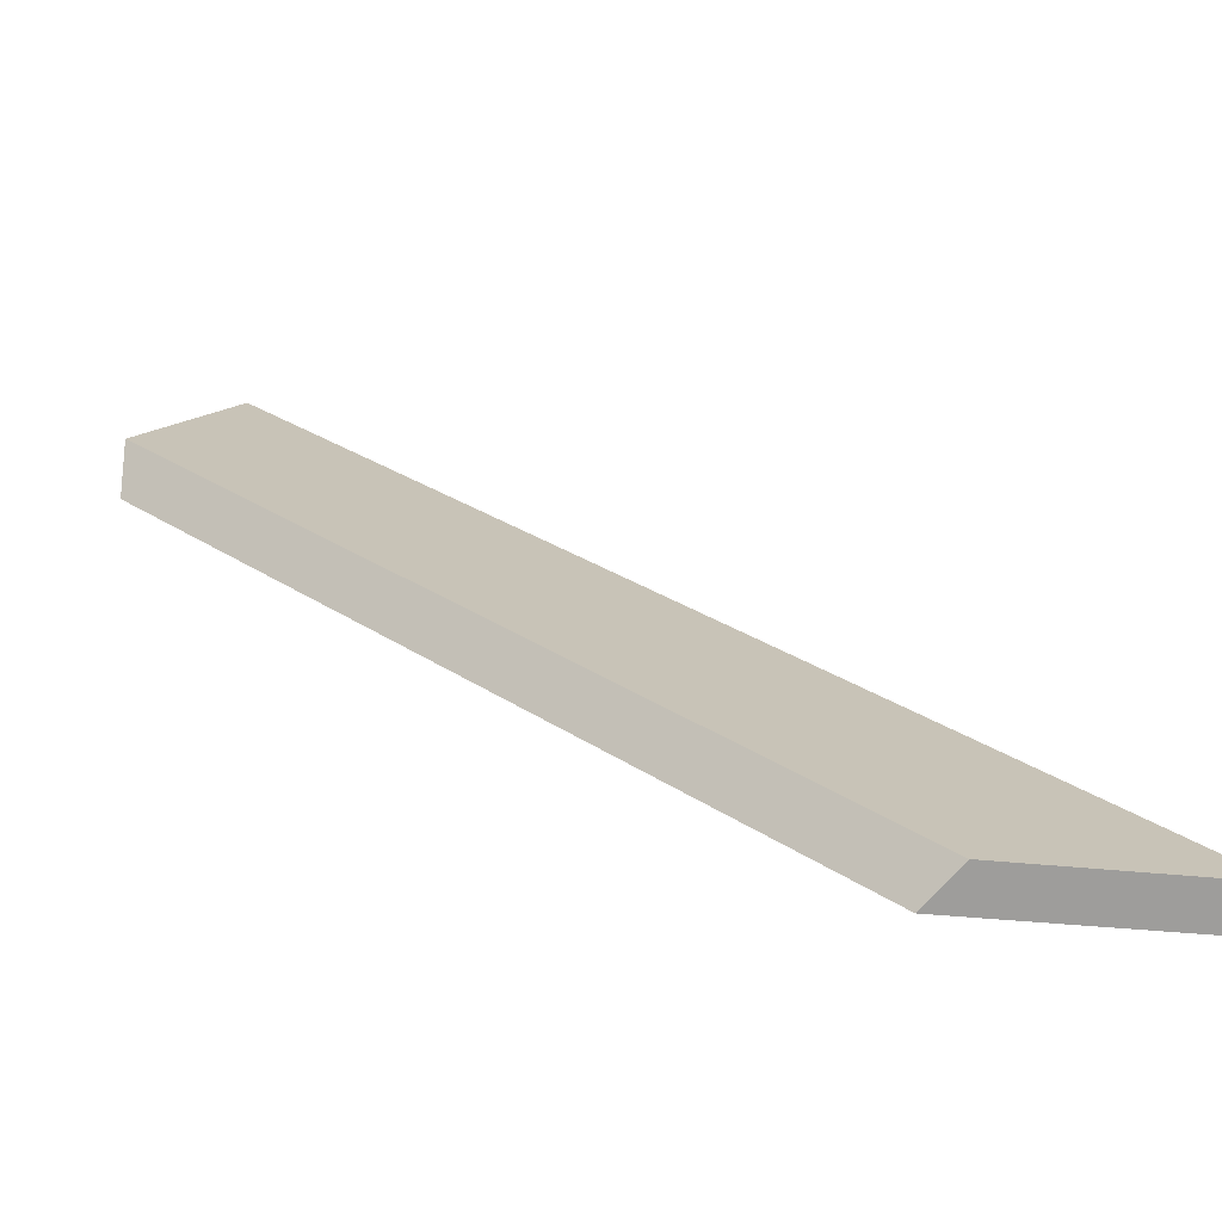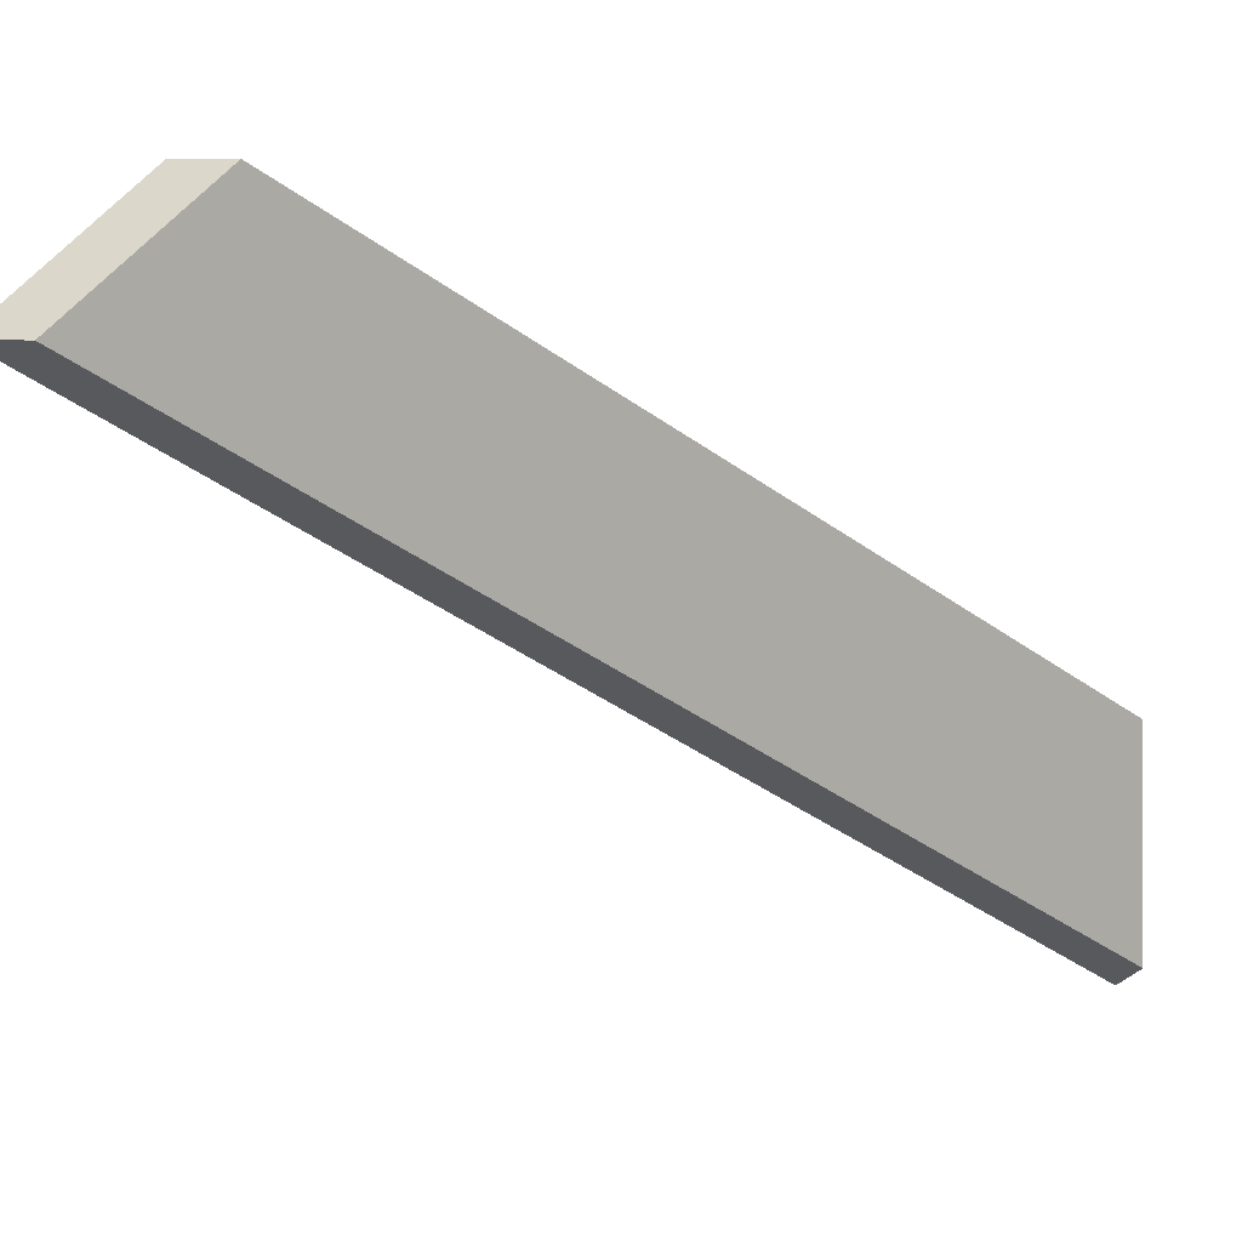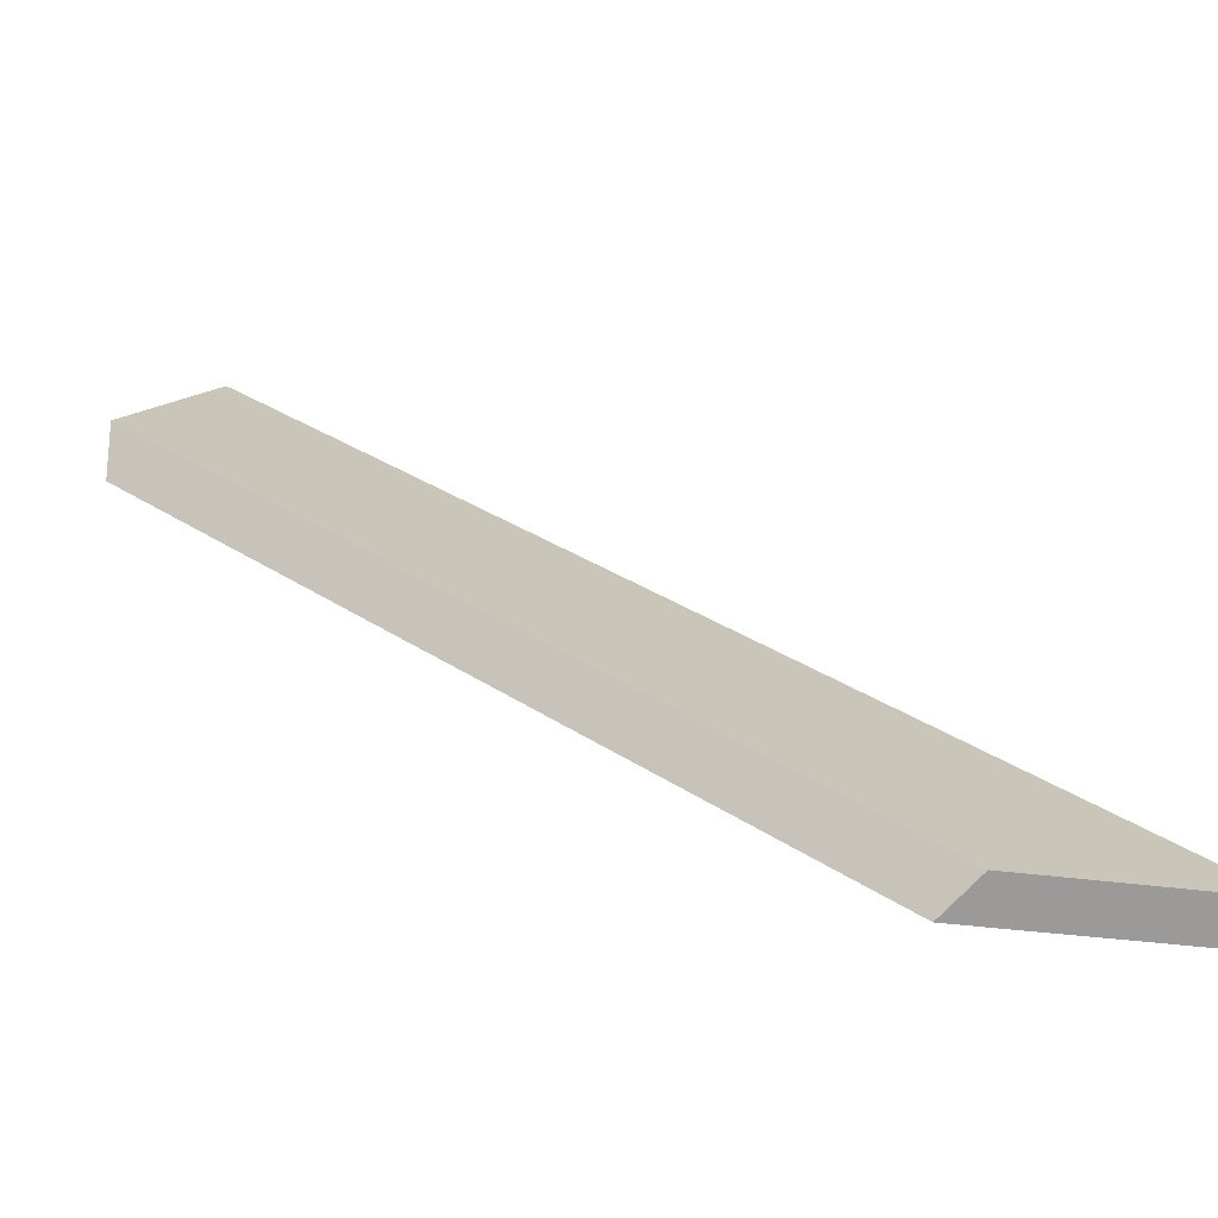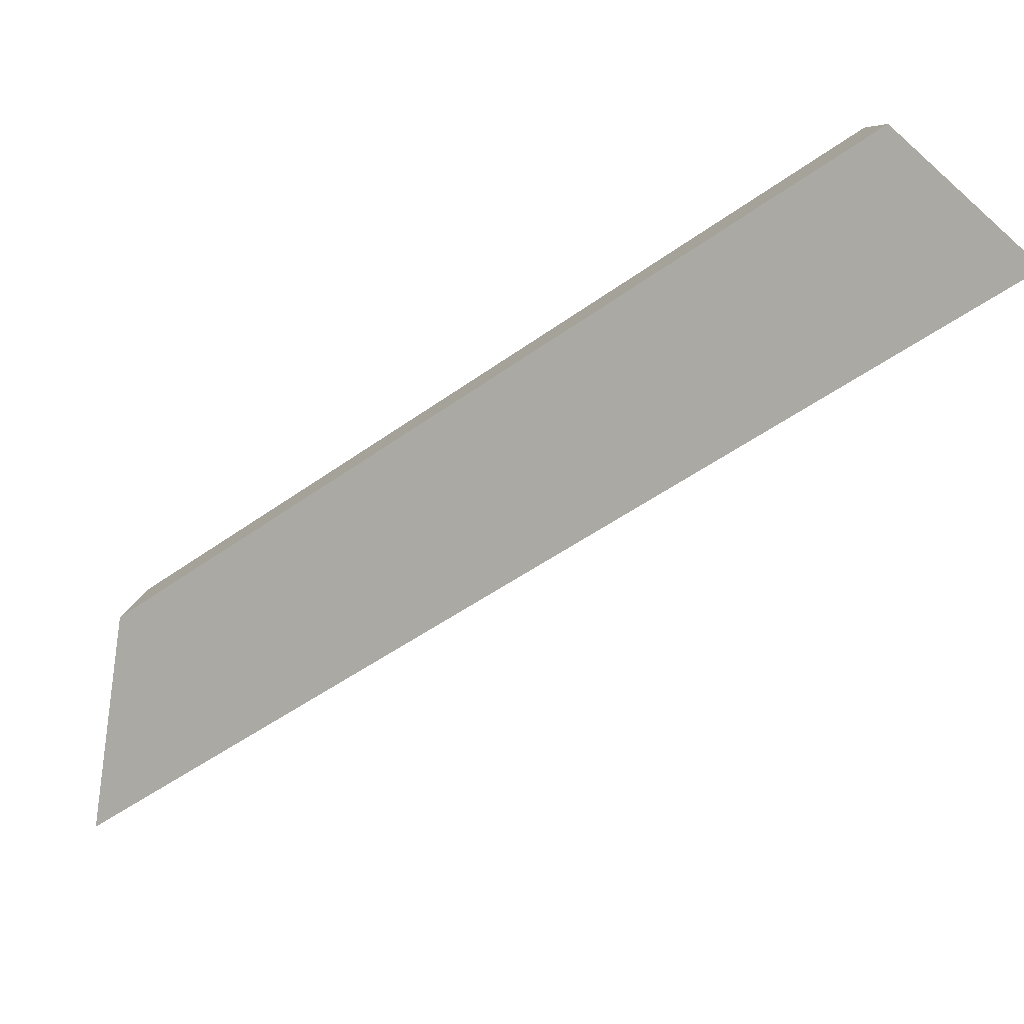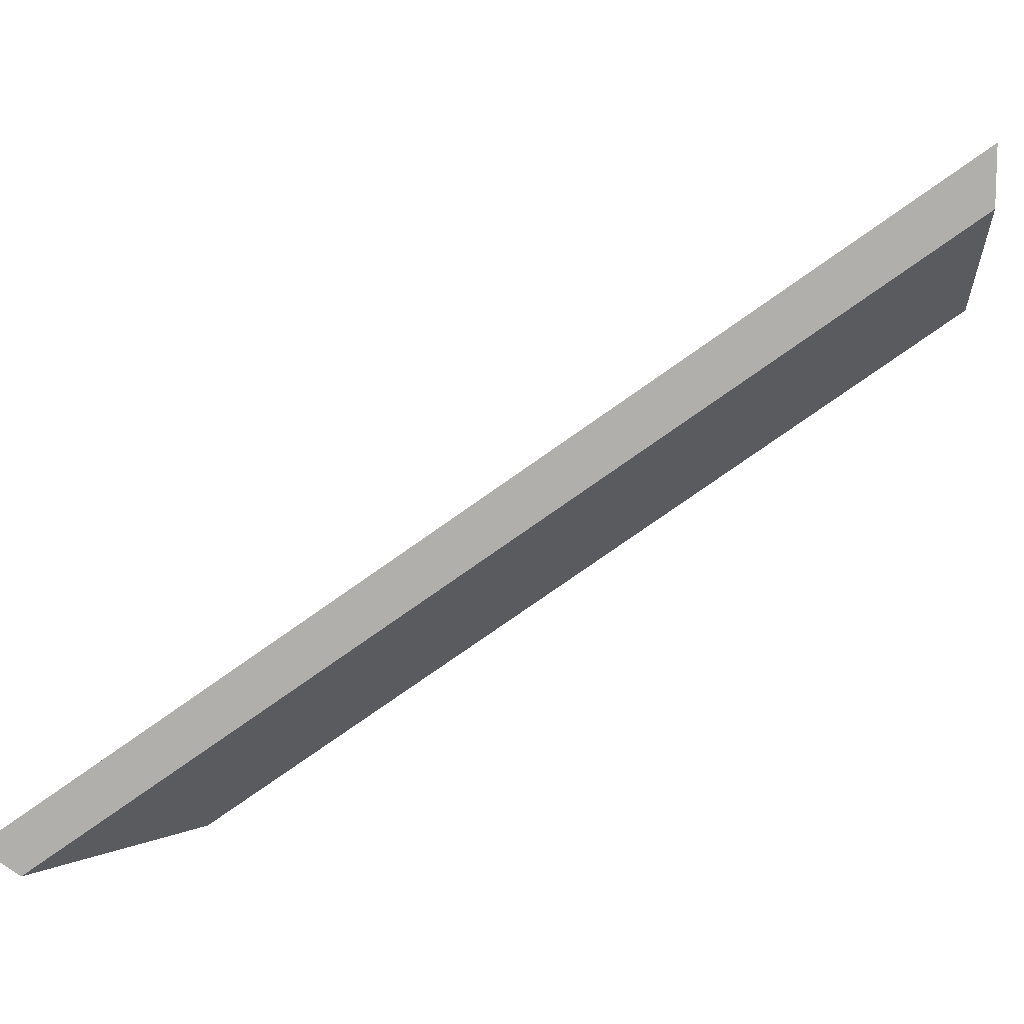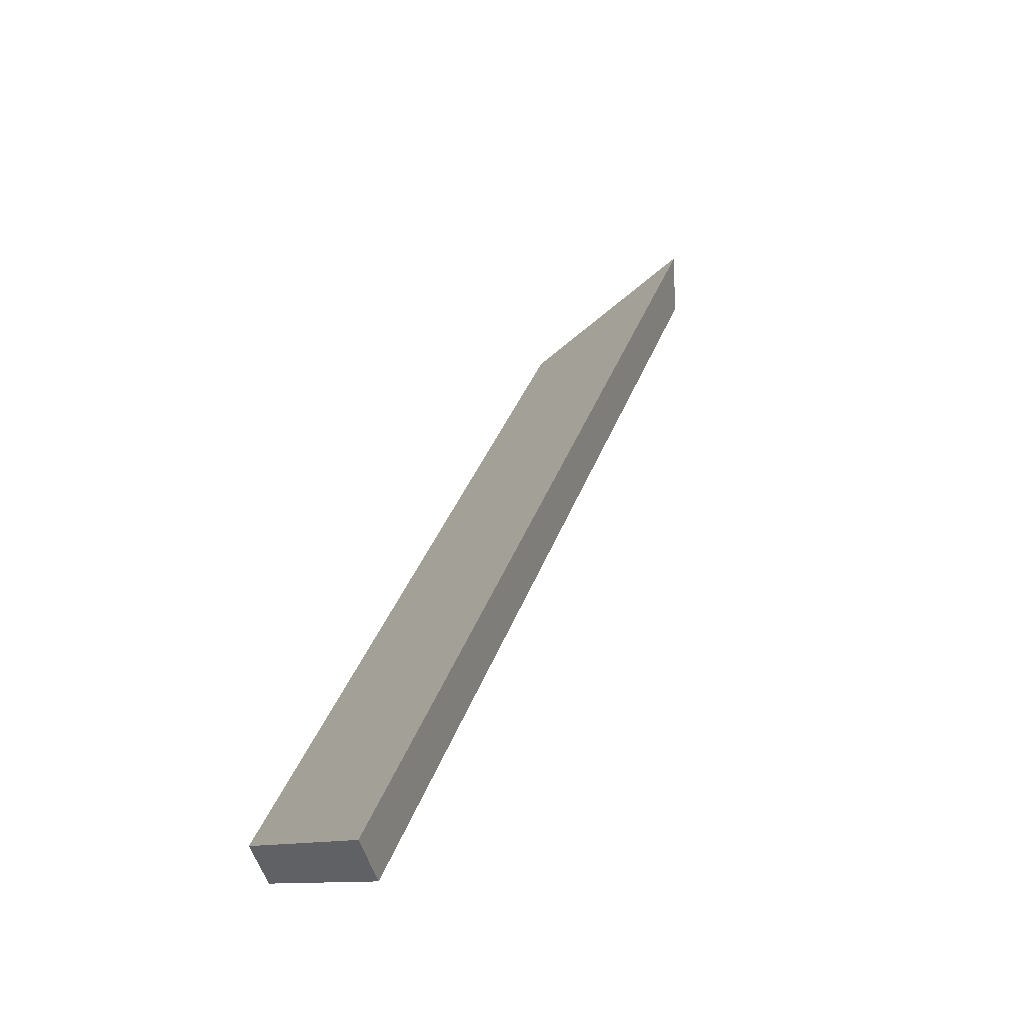
<metadata>
{"format":"obj","ext":"obj","renderer":"f3d","projection":"perspective","resolution":1024,"background":"white","views":[{"elev":-25.8,"azim":71.1,"up":"+Y"},{"elev":7.6,"azim":-69.9,"up":"+Z"},{"elev":-25.2,"azim":67.7,"up":"+Y"},{"elev":5.3,"azim":167.6,"up":"+Z"},{"elev":11.6,"azim":-140.6,"up":"+Y"},{"elev":-8.8,"azim":145.8,"up":"+Y"}]}
</metadata>
<code>
v -6.795 0.1632 -4.512
v -6.796 0.1632 -4.502
v -6.822 0.1867 -4.482
v -6.827 0.1917 -4.487
v -6.827 0.1943 -4.487
v -6.827 0.1917 -4.487
v -6.822 0.1867 -4.482
v -6.822 0.1894 -4.482
v -6.822 0.1894 -4.482
v -6.822 0.1867 -4.482
v -6.796 0.1632 -4.502
v -6.794 0.1645 -4.503
v -6.794 0.1645 -4.503
v -6.796 0.1632 -4.502
v -6.795 0.1632 -4.512
v -6.793 0.1645 -4.513
v -6.793 0.1645 -4.513
v -6.795 0.1632 -4.512
v -6.827 0.1917 -4.487
v -6.827 0.1943 -4.487
v -6.827 0.1943 -4.487
v -6.822 0.1894 -4.482
v -6.794 0.1645 -4.503
v -6.793 0.1645 -4.513
f 1 2 3
f 1 3 4
f 5 6 7
f 5 7 8
f 9 10 11
f 9 11 12
f 13 14 15
f 13 15 16
f 17 18 19
f 17 19 20
f 21 22 23
f 21 23 24

</code>
